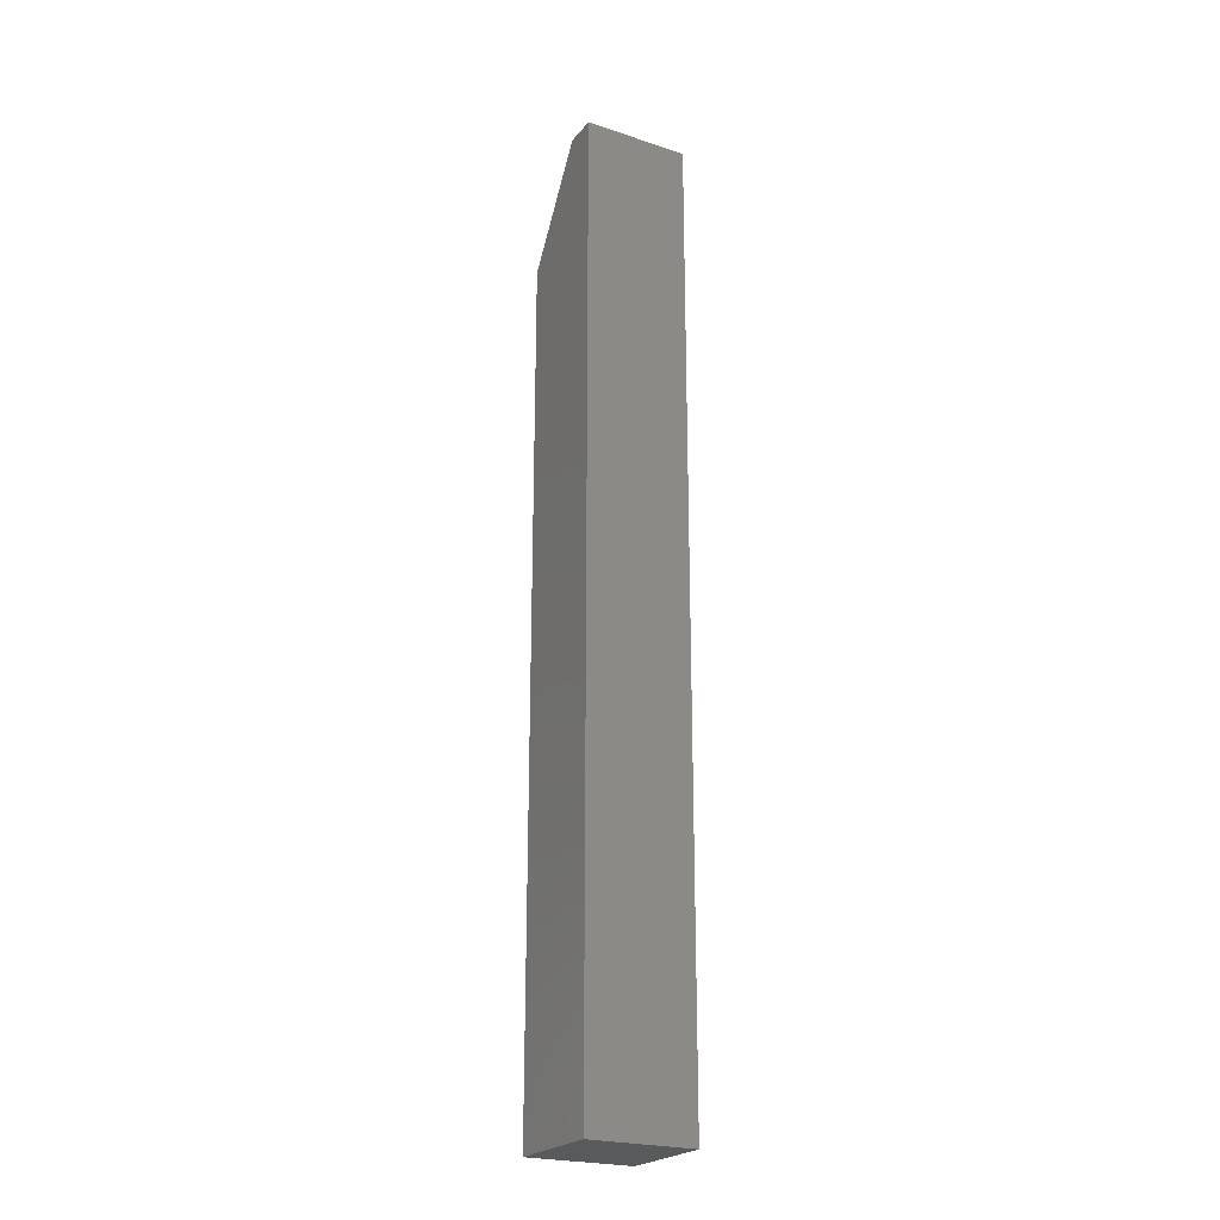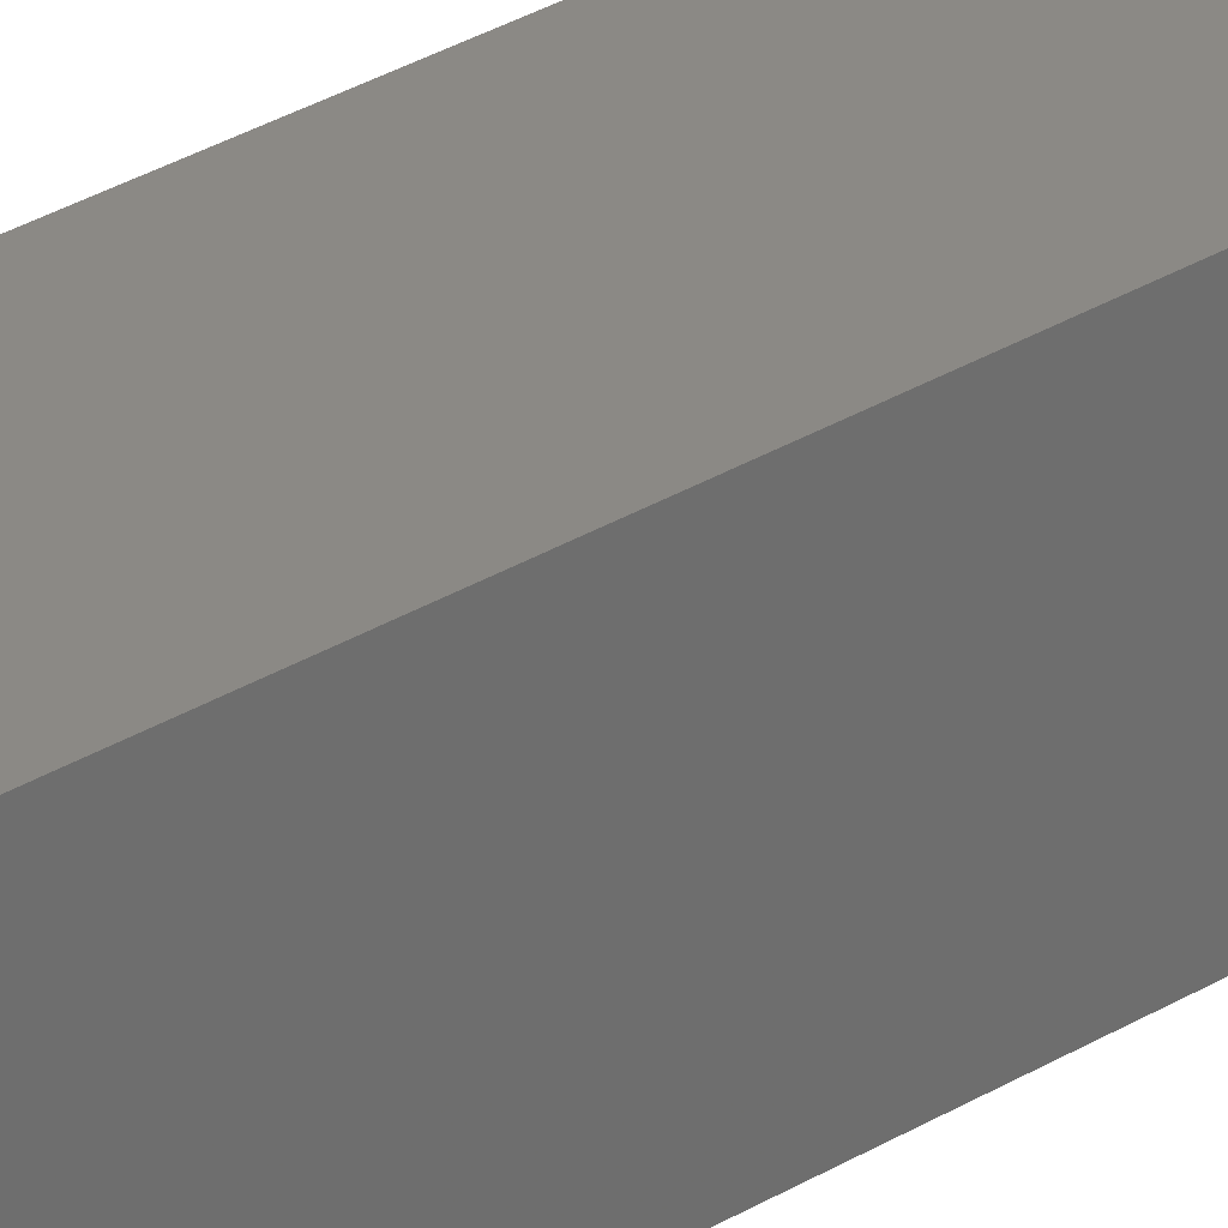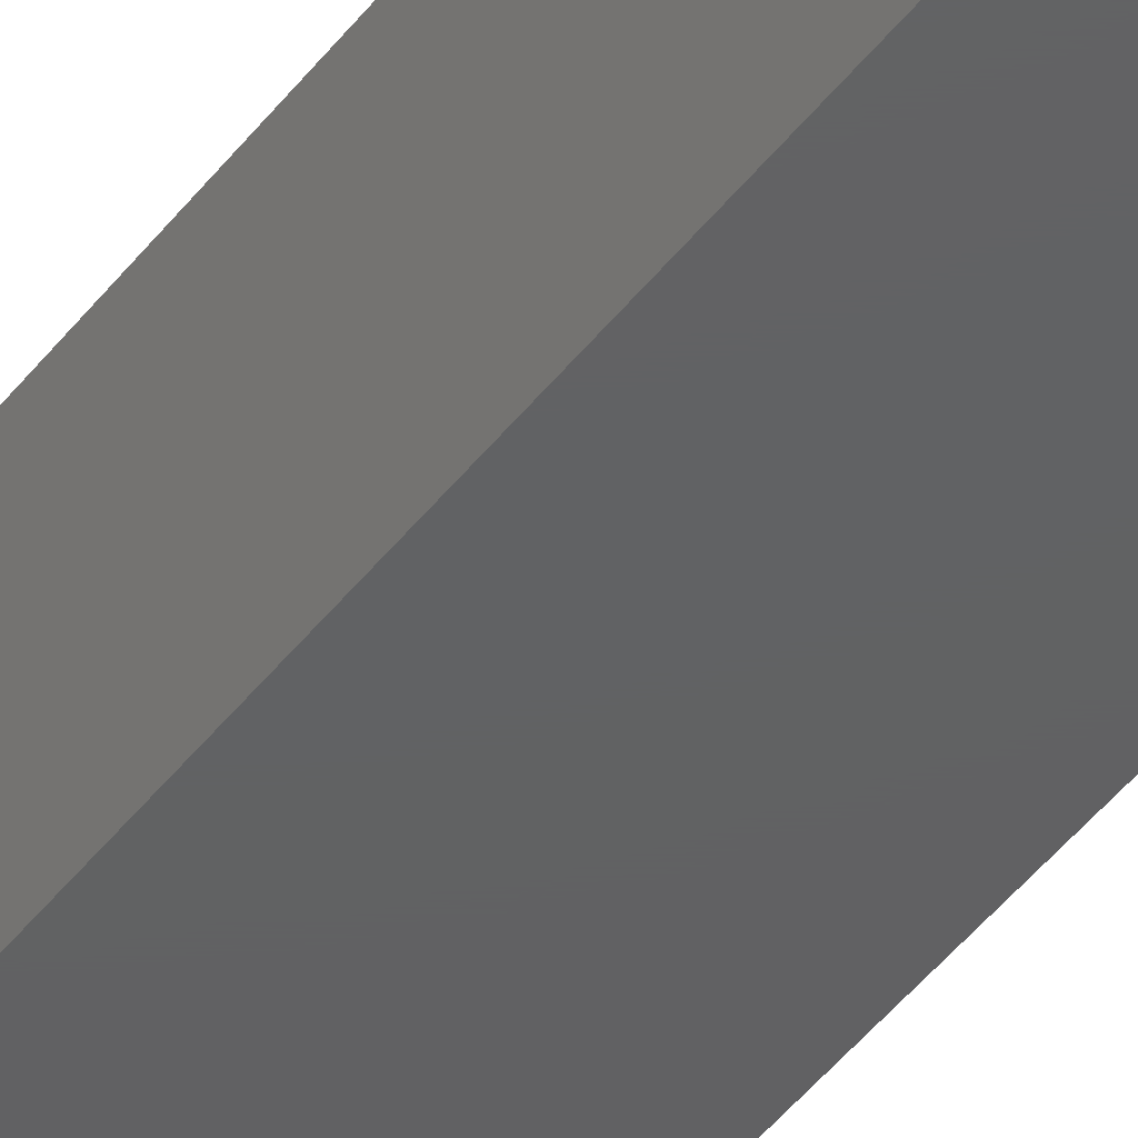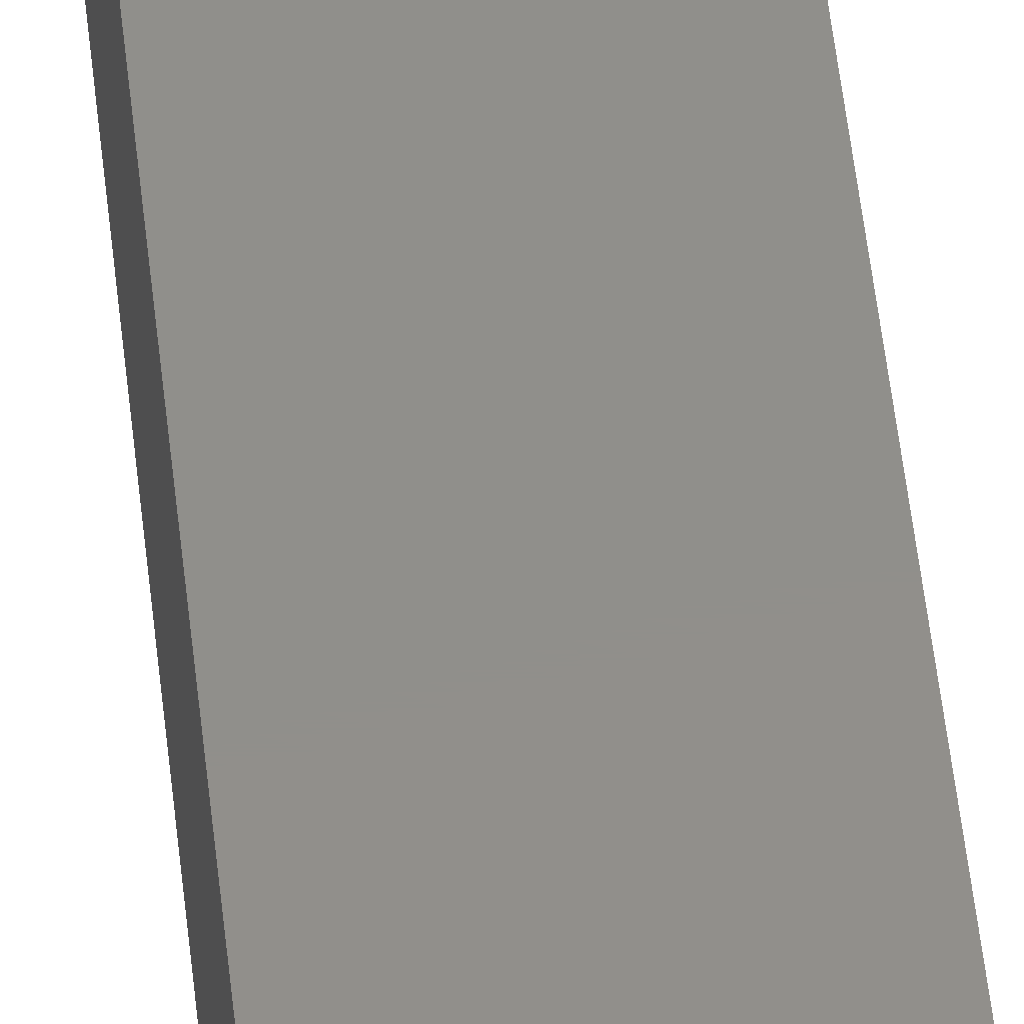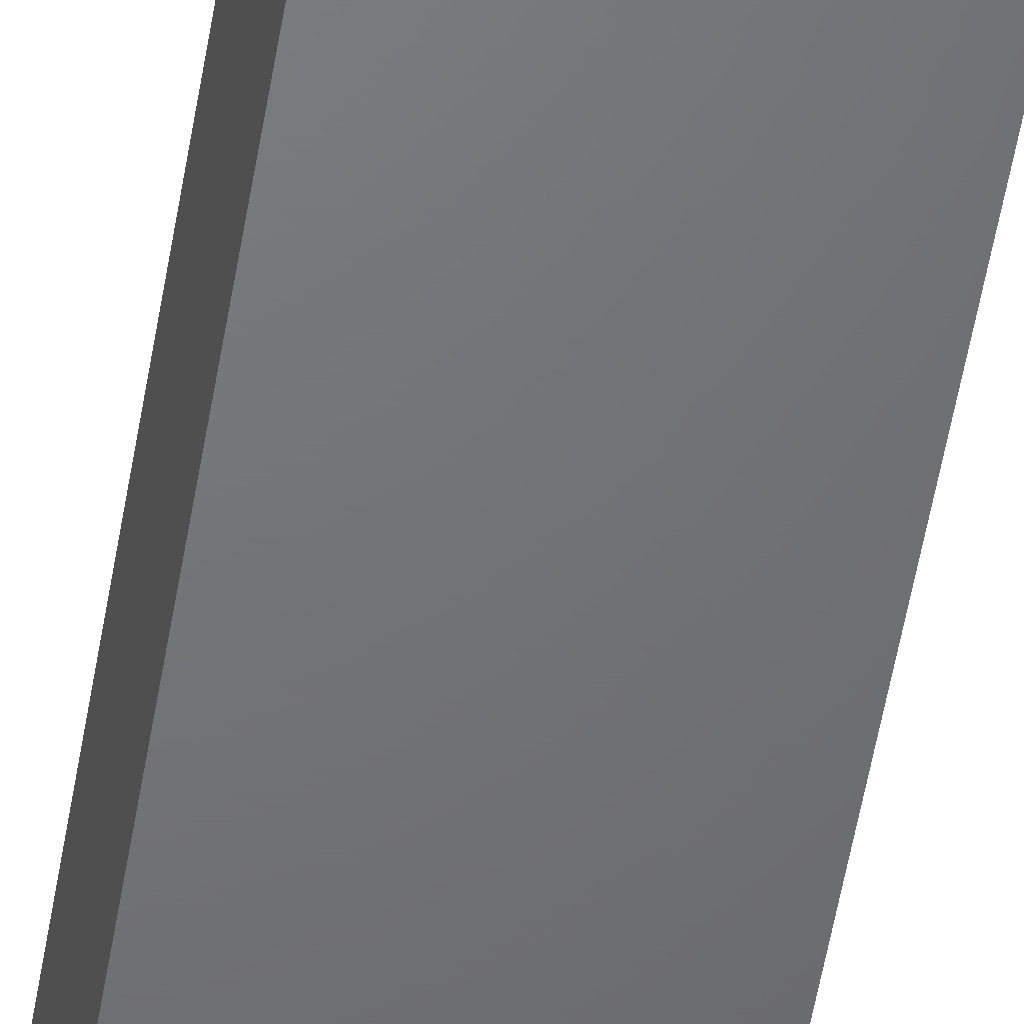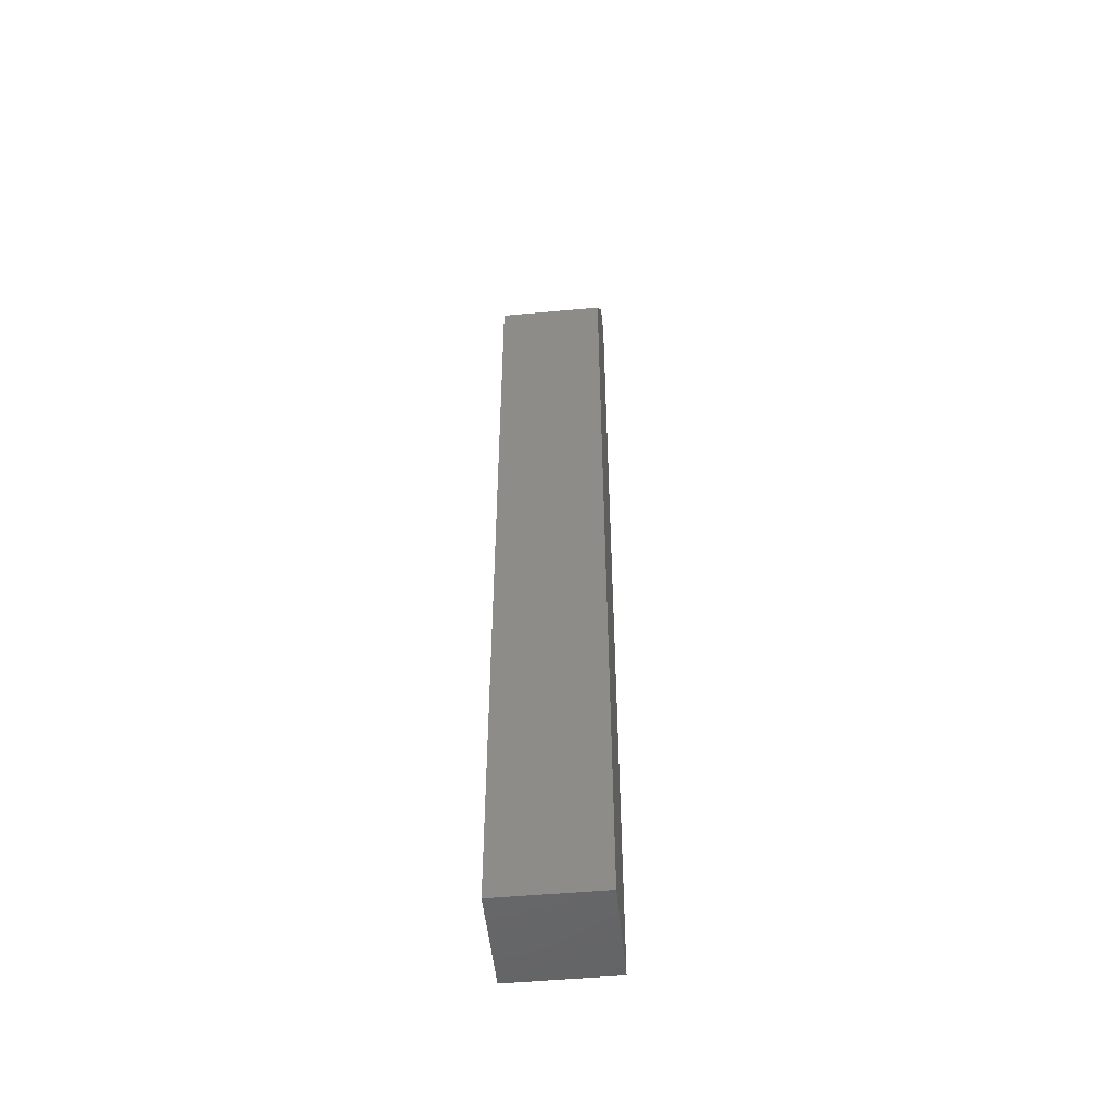
<metadata>
{"format":"stl","ext":"stl","renderer":"f3d","projection":"perspective","resolution":1024,"background":"white","views":[{"elev":-23.2,"azim":61.1,"up":"+Y"},{"elev":29.2,"azim":-132.7,"up":"+Z"},{"elev":-43.0,"azim":-33.8,"up":"+Z"},{"elev":49.6,"azim":-5.9,"up":"+Z"},{"elev":-49.4,"azim":171.1,"up":"+Z"},{"elev":-50.7,"azim":-84.3,"up":"+Y"}]}
</metadata>
<code>
# stl→obj: 10 verts, 16 faces
v 0.02344 0.75 -0.07812
v 0.02344 0.75 0.07031
v 0.07031 0.75 -0.07812
v 0.07031 0.75 0.07031
v -0.07812 0.5938 0.07031
v -0.07812 0.5938 -0.07812
v -0.07812 -0.6016 0.07031
v -0.07812 -0.6016 -0.07812
v 0.07031 -0.6016 0.07031
v 0.07031 -0.6016 -0.07812
f 1 2 3
f 3 2 4
f 5 6 7
f 7 6 8
f 7 9 5
f 5 9 4
f 5 4 2
f 10 8 3
f 3 8 6
f 3 6 1
f 5 2 6
f 6 2 1
f 8 10 7
f 7 10 9
f 3 4 10
f 10 4 9

</code>
